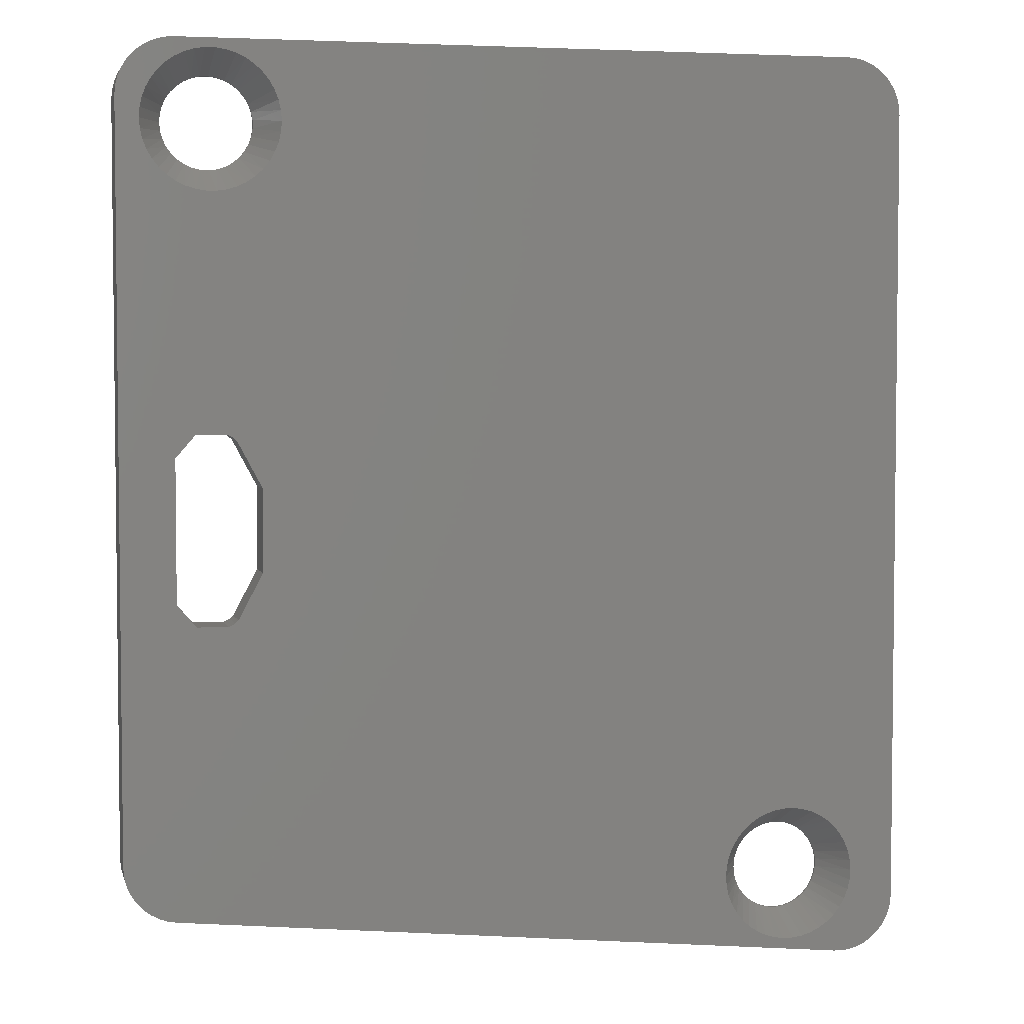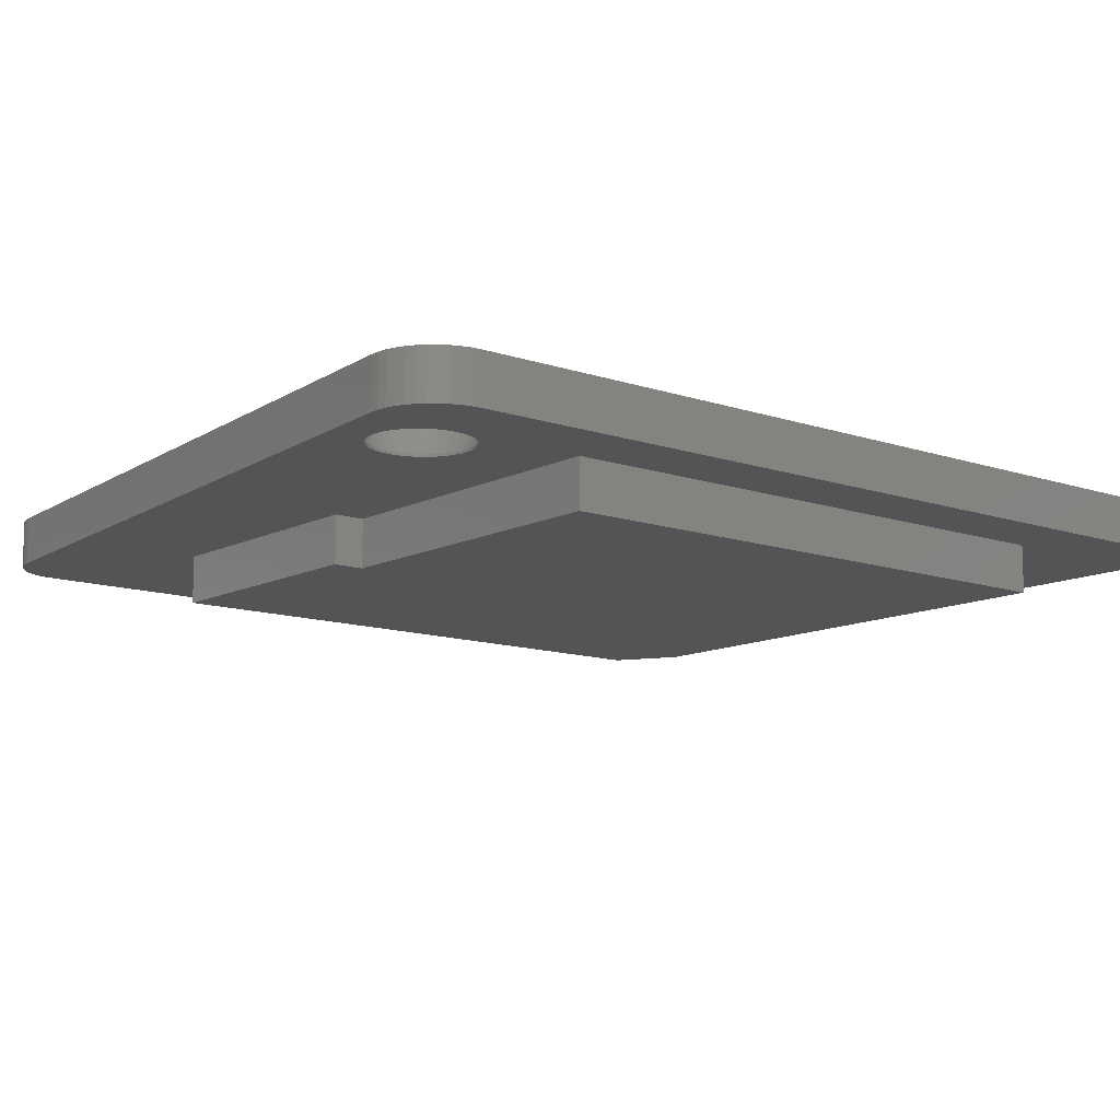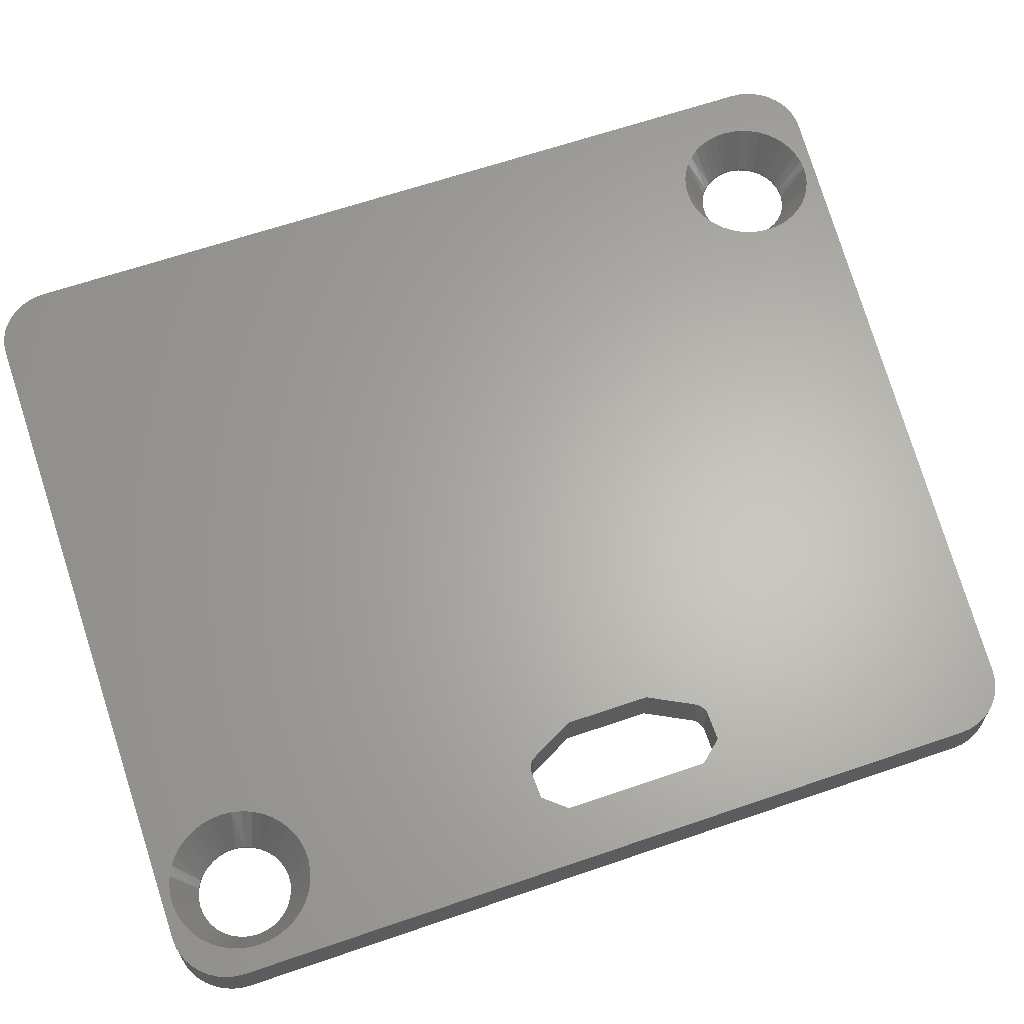
<metadata>
{"format":"stl","ext":"stl","renderer":"f3d","projection":"perspective","resolution":1024,"background":"white","views":[{"elev":3.9,"azim":-13.4,"up":"+Y"},{"elev":-11.6,"azim":50.4,"up":"+Z"},{"elev":64.2,"azim":-109.1,"up":"+Z"}]}
</metadata>
<code>
# stl→obj: 358 verts, 724 faces
v -11.8 27.07 8
v -9.281 28.6 8
v -11.8 27.07 6
v -9.281 28.6 6
v 15.1 -2.136 8
v 15.1 -2.136 10
v 15.07 -2.514 8
v 15.07 -2.514 10
v 14.99 -2.884 8
v 14.99 -2.884 10
v 14.84 -3.236 8
v 14.84 -3.236 10
v 14.65 -3.563 8
v 14.65 -3.563 10
v 14.41 -3.857 8
v 14.41 -3.857 10
v 14.13 -4.112 8
v 14.13 -4.112 10
v 13.81 -4.321 8
v 13.81 -4.321 10
v 13.47 -4.479 8
v 13.47 -4.479 10
v 13.11 -4.584 8
v 13.11 -4.584 10
v 12.73 -4.632 8
v 12.73 -4.632 10
v 12.35 -4.623 8
v 12.35 -4.623 10
v -17.65 -1.602 10
v -17.65 -1.602 8
v -18.87 32.15 10
v -18.9 32.6 10
v -19.9 33.5 10
v -18.87 33.05 10
v -18.77 33.48 10
v -18.6 33.9 10
v -19.78 34.27 10
v -19.87 33.89 10
v -18.38 34.29 10
v -19.42 34.97 10
v -19.63 34.63 10
v -18.1 34.64 10
v -18.87 35.52 10
v -19.17 35.27 10
v -18.53 35.73 10
v -17.77 34.95 10
v -18.17 35.88 10
v -17.79 35.97 10
v -17.4 35.2 10
v -17.4 36 10
v -17 35.39 10
v -16.57 35.52 10
v -16.12 35.59 10
v -15.68 35.59 10
v -15.23 35.52 10
v 12.6 36 10
v -14.8 35.39 10
v -14.4 35.2 10
v -14.03 34.95 10
v -13.7 34.64 10
v -13.42 34.29 10
v -13.2 33.9 10
v -13.03 33.48 10
v -12.93 33.05 10
v -12.9 32.6 10
v -12.93 32.15 10
v -13.03 31.72 10
v -13.2 31.3 10
v -13.84 17.03 10
v 9.004 1.893 10
v 8.6 1.698 10
v 8.23 1.445 10
v -13.84 13.37 10
v 7.901 1.141 10
v 7.621 0.79 10
v 7.397 0.4017 10
v 7.233 -0.01573 10
v -14.91 11.36 10
v 7.134 -0.4529 10
v 7.1 -0.9 10
v 7.134 -1.347 10
v 7.233 -1.784 10
v 7.397 -2.202 10
v 7.621 -2.59 10
v 7.901 -2.941 10
v 8.23 -3.245 10
v 8.6 -3.498 10
v 9.004 -3.693 10
v 9.432 -3.825 10
v 9.876 -3.892 10
v 10.32 -3.892 10
v 10.77 -3.825 10
v 11.2 -3.693 10
v 11.6 -3.498 10
v 11.97 -3.245 10
v 12.3 -2.941 10
v -13.42 30.91 10
v -14.91 19.04 10
v -13.7 30.56 10
v -14.03 30.25 10
v -14.94 19.07 10
v -14.4 30 10
v -15.06 19.17 10
v -14.8 29.81 10
v -15.2 19.25 10
v -15.35 19.31 10
v -15.23 29.68 10
v -15.68 29.61 10
v -16.12 29.61 10
v -16.68 19.29 10
v -16.57 29.68 10
v -17 29.81 10
v -17.4 30 10
v -17.77 30.25 10
v -17.52 18.32 10
v -18.1 30.56 10
v -18.38 30.91 10
v -18.6 31.3 10
v -19.9 0.8858 10
v -18.77 31.72 10
v -14.94 11.33 10
v -15.06 11.23 10
v -15.2 11.15 10
v -15.35 11.09 10
v -18.05 -1.528 10
v -18.44 -1.39 10
v -18.79 -1.191 10
v -19.11 -0.9368 10
v -19.38 -0.6342 10
v -19.61 -0.2911 10
v -19.77 0.08331 10
v -19.87 0.4791 10
v -16.68 11.11 10
v -17.52 12.07 10
v 15.1 33.5 10
v 9.432 2.025 10
v 9.876 2.092 10
v 10.32 2.092 10
v 10.77 2.025 10
v 11.2 1.893 10
v 11.6 1.698 10
v 11.97 1.445 10
v 12.3 1.141 10
v 12.58 0.79 10
v 12.8 0.4017 10
v 12.97 -0.01573 10
v 13.07 -0.4529 10
v 13.1 -0.9 10
v 13.07 -1.347 10
v 12.97 -1.784 10
v 12.8 -2.202 10
v 12.58 -2.59 10
v 15.07 33.89 10
v 14.98 34.27 10
v 14.83 34.63 10
v 14.62 34.97 10
v 14.37 35.27 10
v 14.07 35.52 10
v 13.73 35.73 10
v 13.37 35.88 10
v 12.99 35.97 10
v 12.6 36 8
v 12.99 35.97 8
v 13.37 35.88 8
v 13.73 35.73 8
v 14.07 35.52 8
v 14.37 35.27 8
v 14.62 34.97 8
v 14.83 34.63 8
v 14.98 34.27 8
v 15.07 33.89 8
v 15.1 33.5 8
v -17.4 36 8
v -19.9 33.5 8
v -19.87 33.89 8
v -19.78 34.27 8
v -19.63 34.63 8
v -19.42 34.97 8
v -19.17 35.27 8
v -18.87 35.52 8
v -18.53 35.73 8
v -18.17 35.88 8
v -17.79 35.97 8
v -18.05 -1.528 8
v -18.44 -1.39 8
v -18.79 -1.191 8
v -19.11 -0.9368 8
v -19.38 -0.6342 8
v -19.61 -0.2911 8
v -19.77 0.08331 8
v -19.87 0.4791 8
v -19.9 0.8858 8
v 12.03 -1.432 8
v 12.09 -1.079 8
v 12.09 -0.7207 8
v 11.9 -1.768 8
v 11.72 -2.076 8
v 11.48 -2.346 8
v 11.2 -2.569 8
v 10.89 -2.739 8
v 10.55 -2.85 8
v 10.19 -2.898 8
v 9.832 -2.882 8
v 9.482 -2.802 8
v 9.152 -2.661 8
v 8.853 -2.464 8
v 8.594 -2.216 8
v -1.14 3.22 8
v 8.383 -1.926 8
v 8.228 -1.603 8
v 8.132 -1.257 8
v 8.1 -0.9 8
v 8.132 -0.5429 8
v 8.228 -0.1973 8
v 8.383 0.1258 8
v -1.14 4.5 8
v 8.594 0.4159 8
v 8.853 0.6637 8
v 9.152 0.8612 8
v 12.2 4.5 8
v 9.482 1.002 8
v 9.832 1.082 8
v 10.19 1.098 8
v 10.55 1.05 8
v 10.89 0.9391 8
v 11.2 0.7691 8
v 11.48 0.5456 8
v 11.72 0.2756 8
v 11.9 -0.03223 8
v 12.03 -0.3679 8
v -11.8 3.22 8
v -17.52 18.32 8
v -17.52 12.07 8
v -16.68 11.11 8
v -17.77 33.3 8
v -17.87 32.96 8
v -17.9 32.6 8
v -17.62 33.63 8
v -17.41 33.92 8
v -17.15 34.16 8
v -14.8 34.27 8
v -15.11 34.44 8
v -15.45 34.55 8
v 12.2 28.6 8
v -14.1 31.73 8
v -13.97 32.07 8
v -13.91 32.42 8
v -13.84 13.37 8
v -13.84 17.03 8
v -14.91 19.04 8
v -15.35 11.09 8
v -15.2 11.15 8
v -15.06 11.23 8
v -14.94 11.33 8
v -14.91 11.36 8
v -14.94 19.07 8
v -15.06 19.17 8
v -15.2 19.25 8
v -15.35 19.31 8
v -16.68 19.29 8
v -16.17 30.62 8
v -16.52 30.7 8
v -16.85 30.84 8
v -17.15 31.04 8
v -17.41 31.28 8
v -17.87 32.24 8
v -17.77 31.9 8
v -17.62 31.57 8
v -15.81 30.6 8
v -15.45 30.65 8
v -15.11 30.76 8
v -14.8 30.93 8
v -14.52 31.15 8
v -14.28 31.42 8
v -13.91 32.78 8
v -13.97 33.13 8
v -14.1 33.47 8
v -14.28 33.78 8
v -14.52 34.05 8
v -15.81 34.6 8
v -16.17 34.58 8
v -16.52 34.5 8
v -16.85 34.36 8
v -17.87 32.96 8.1
v -17.9 32.6 8.1
v -17.77 33.3 8.1
v -17.62 33.63 8.1
v -17.41 33.92 8.1
v -17.15 34.16 8.1
v -16.85 34.36 8.1
v -16.52 34.5 8.1
v -16.17 34.58 8.1
v -15.81 34.6 8.1
v -15.45 34.55 8.1
v -15.11 34.44 8.1
v -14.8 34.27 8.1
v -14.52 34.05 8.1
v -14.28 33.78 8.1
v -14.1 33.47 8.1
v -13.97 33.13 8.1
v -13.91 32.78 8.1
v -13.91 32.42 8.1
v -13.97 32.07 8.1
v -14.1 31.73 8.1
v -14.28 31.42 8.1
v -14.52 31.15 8.1
v -14.8 30.93 8.1
v -15.11 30.76 8.1
v -15.45 30.65 8.1
v -15.81 30.6 8.1
v -16.17 30.62 8.1
v -16.52 30.7 8.1
v -16.85 30.84 8.1
v -17.15 31.04 8.1
v -17.41 31.28 8.1
v -17.62 31.57 8.1
v -17.77 31.9 8.1
v -17.87 32.24 8.1
v 8.132 -0.5429 8.1
v 8.1 -0.9 8.1
v 8.228 -0.1973 8.1
v 8.383 0.1258 8.1
v 8.594 0.4159 8.1
v 8.853 0.6637 8.1
v 9.152 0.8612 8.1
v 9.482 1.002 8.1
v 9.832 1.082 8.1
v 10.19 1.098 8.1
v 10.55 1.05 8.1
v 10.89 0.9391 8.1
v 11.2 0.7691 8.1
v 11.48 0.5456 8.1
v 11.72 0.2756 8.1
v 11.9 -0.03223 8.1
v 12.03 -0.3679 8.1
v 12.09 -0.7207 8.1
v 12.09 -1.079 8.1
v 12.03 -1.432 8.1
v 11.9 -1.768 8.1
v 11.72 -2.076 8.1
v 11.48 -2.346 8.1
v 11.2 -2.569 8.1
v 10.89 -2.739 8.1
v 10.55 -2.85 8.1
v 10.19 -2.898 8.1
v 9.832 -2.882 8.1
v 9.482 -2.802 8.1
v 9.152 -2.661 8.1
v 8.853 -2.464 8.1
v 8.594 -2.216 8.1
v 8.383 -1.926 8.1
v 8.228 -1.603 8.1
v 8.132 -1.257 8.1
v 12.2 28.6 6
v 12.2 4.5 6
v -11.8 3.22 6
v -1.14 3.22 6
v -1.14 4.5 6
f 1 2 3
f 3 2 4
f 5 6 7
f 7 6 8
f 7 8 9
f 9 8 10
f 9 10 11
f 11 10 12
f 11 12 13
f 13 12 14
f 13 14 15
f 15 14 16
f 15 16 17
f 17 16 18
f 17 18 19
f 19 18 20
f 19 20 21
f 21 20 22
f 21 22 23
f 23 22 24
f 23 24 25
f 25 24 26
f 25 26 27
f 27 26 28
f 28 29 27
f 27 29 30
f 31 32 33
f 33 32 34
f 33 34 35
f 36 37 35
f 35 37 38
f 35 38 33
f 39 40 36
f 36 40 41
f 36 41 37
f 42 43 39
f 39 43 44
f 39 44 40
f 43 42 45
f 45 42 46
f 45 46 47
f 47 46 48
f 48 46 49
f 48 49 50
f 50 49 51
f 50 51 52
f 52 53 50
f 50 53 54
f 50 54 55
f 50 55 56
f 56 55 57
f 56 57 58
f 58 59 56
f 56 59 60
f 56 60 61
f 61 62 56
f 56 62 63
f 56 63 64
f 64 65 56
f 56 65 66
f 56 66 67
f 67 68 56
f 56 68 69
f 56 69 70
f 70 69 71
f 71 69 72
f 72 69 73
f 72 73 74
f 74 73 75
f 75 73 76
f 76 73 77
f 77 73 78
f 77 78 79
f 79 78 29
f 79 29 80
f 80 29 81
f 81 29 82
f 82 29 83
f 83 29 84
f 84 29 85
f 85 29 86
f 86 29 87
f 87 29 88
f 88 29 89
f 89 29 28
f 89 28 90
f 90 28 91
f 91 28 92
f 92 28 93
f 93 28 94
f 94 28 95
f 95 28 26
f 95 26 96
f 96 26 24
f 96 24 22
f 68 97 69
f 69 97 98
f 98 97 99
f 98 99 100
f 98 100 101
f 101 100 102
f 101 102 103
f 103 102 104
f 103 104 105
f 105 104 106
f 106 104 107
f 106 107 108
f 108 109 106
f 106 109 110
f 110 109 111
f 110 111 112
f 112 113 110
f 110 113 114
f 110 114 115
f 115 114 116
f 115 116 117
f 117 118 115
f 115 118 33
f 115 33 119
f 118 120 33
f 33 120 31
f 78 121 29
f 29 121 122
f 29 122 123
f 123 124 29
f 29 124 119
f 29 119 125
f 125 119 126
f 126 119 127
f 127 119 128
f 128 119 129
f 129 119 130
f 130 119 131
f 131 119 132
f 124 133 119
f 119 133 134
f 119 134 115
f 56 70 135
f 135 70 136
f 135 136 137
f 137 138 135
f 135 138 139
f 135 139 140
f 140 141 135
f 135 141 142
f 135 142 143
f 143 144 135
f 135 144 6
f 6 144 145
f 6 145 146
f 146 147 6
f 6 147 148
f 6 148 149
f 149 150 6
f 6 150 8
f 8 150 10
f 10 150 12
f 12 150 151
f 12 151 14
f 14 151 16
f 16 151 18
f 18 151 152
f 18 152 20
f 20 152 22
f 22 152 96
f 153 154 135
f 135 154 155
f 135 155 156
f 156 157 135
f 135 157 158
f 135 158 159
f 159 160 135
f 135 160 161
f 135 161 56
f 162 56 163
f 163 56 161
f 163 161 164
f 164 161 160
f 164 160 165
f 165 160 159
f 165 159 166
f 166 159 158
f 166 158 167
f 167 158 157
f 167 157 168
f 168 157 156
f 168 156 169
f 169 156 155
f 169 155 170
f 170 155 154
f 170 154 171
f 171 154 153
f 171 153 172
f 172 153 135
f 162 173 56
f 56 173 50
f 174 33 175
f 175 33 38
f 175 38 176
f 176 38 37
f 176 37 177
f 177 37 41
f 177 41 178
f 178 41 40
f 178 40 179
f 179 40 44
f 179 44 180
f 180 44 43
f 180 43 181
f 181 43 45
f 181 45 182
f 182 45 47
f 182 47 183
f 183 47 48
f 183 48 173
f 173 48 50
f 30 29 184
f 184 29 125
f 184 125 185
f 185 125 126
f 185 126 186
f 186 126 127
f 186 127 187
f 187 127 128
f 187 128 188
f 188 128 129
f 188 129 189
f 189 129 130
f 189 130 190
f 190 130 131
f 190 131 191
f 191 131 132
f 191 132 192
f 192 132 119
f 7 193 5
f 5 193 194
f 5 194 195
f 7 9 193
f 193 9 11
f 193 11 196
f 196 11 13
f 196 13 15
f 15 17 196
f 196 17 19
f 196 19 21
f 196 21 197
f 197 21 23
f 197 23 25
f 25 27 197
f 197 27 198
f 198 27 199
f 199 27 200
f 200 27 201
f 201 27 202
f 202 27 203
f 203 27 204
f 204 27 205
f 205 27 30
f 205 30 206
f 206 30 207
f 207 30 208
f 207 208 209
f 209 208 210
f 210 208 211
f 211 208 212
f 212 208 213
f 213 208 214
f 214 208 215
f 215 208 216
f 215 216 217
f 217 216 218
f 218 216 219
f 219 216 220
f 219 220 221
f 221 220 222
f 222 220 223
f 223 220 224
f 224 220 225
f 225 220 226
f 226 220 227
f 227 220 228
f 228 220 229
f 229 220 5
f 229 5 230
f 230 5 195
f 184 192 30
f 30 192 231
f 30 231 208
f 184 185 192
f 192 185 186
f 192 186 187
f 187 188 192
f 192 188 189
f 192 189 190
f 190 191 192
f 174 232 192
f 192 232 233
f 192 233 234
f 175 235 174
f 174 235 236
f 174 236 237
f 175 176 235
f 235 176 177
f 235 177 178
f 235 178 238
f 238 178 179
f 238 179 180
f 238 180 239
f 239 180 181
f 239 181 182
f 239 182 240
f 240 182 183
f 240 183 173
f 162 241 173
f 173 241 242
f 173 242 243
f 163 172 162
f 162 172 244
f 162 244 2
f 163 164 172
f 172 164 165
f 172 165 166
f 166 167 172
f 172 167 168
f 172 168 169
f 169 170 172
f 172 170 171
f 244 172 220
f 220 172 5
f 1 245 2
f 2 245 246
f 2 246 247
f 231 248 1
f 1 248 249
f 1 249 250
f 234 251 231
f 231 251 252
f 231 252 253
f 253 254 231
f 231 254 255
f 231 255 248
f 250 256 1
f 1 256 257
f 1 257 258
f 258 259 1
f 1 259 260
f 1 260 261
f 261 260 262
f 262 260 263
f 263 260 264
f 264 260 265
f 265 260 232
f 265 232 174
f 192 234 231
f 237 266 174
f 174 266 267
f 174 267 268
f 268 265 174
f 261 269 1
f 1 269 270
f 1 270 271
f 271 272 1
f 1 272 273
f 1 273 274
f 274 245 1
f 247 275 2
f 2 275 276
f 2 276 277
f 277 278 2
f 2 278 162
f 278 279 162
f 162 279 241
f 243 280 173
f 173 280 281
f 173 281 282
f 282 283 173
f 173 283 240
f 284 34 285
f 285 34 32
f 285 32 31
f 34 284 35
f 35 284 286
f 35 286 36
f 36 286 287
f 36 287 39
f 39 287 288
f 39 288 42
f 42 288 289
f 42 289 46
f 46 289 49
f 49 289 290
f 49 290 51
f 51 290 291
f 51 291 52
f 52 291 292
f 52 292 53
f 53 292 293
f 53 293 54
f 54 293 294
f 54 294 55
f 55 294 57
f 57 294 295
f 57 295 58
f 58 295 296
f 58 296 59
f 59 296 297
f 59 297 60
f 60 297 298
f 60 298 61
f 61 298 299
f 61 299 62
f 62 299 63
f 63 299 300
f 63 300 64
f 64 300 301
f 64 301 65
f 65 301 302
f 65 302 66
f 66 302 303
f 66 303 67
f 67 303 304
f 67 304 68
f 68 304 97
f 97 304 305
f 97 305 99
f 99 305 306
f 99 306 100
f 100 306 307
f 100 307 102
f 102 307 308
f 102 308 104
f 104 308 309
f 104 309 107
f 107 309 108
f 108 309 310
f 108 310 109
f 109 310 311
f 109 311 111
f 111 311 312
f 111 312 112
f 112 312 313
f 112 313 113
f 113 313 314
f 113 314 114
f 114 314 116
f 116 314 315
f 116 315 117
f 117 315 316
f 117 316 118
f 118 316 317
f 118 317 120
f 120 317 318
f 120 318 31
f 31 318 285
f 236 284 237
f 237 284 285
f 237 285 266
f 266 285 318
f 266 318 317
f 236 235 284
f 284 235 286
f 286 235 238
f 286 238 287
f 287 238 239
f 287 239 288
f 288 239 240
f 288 240 289
f 289 240 283
f 289 283 290
f 290 283 282
f 290 282 291
f 291 282 281
f 291 281 292
f 292 281 280
f 292 280 293
f 293 280 243
f 293 243 294
f 294 243 242
f 294 242 295
f 295 242 241
f 295 241 296
f 296 241 279
f 296 279 297
f 297 279 278
f 297 278 298
f 298 278 277
f 298 277 299
f 299 277 276
f 299 276 300
f 300 276 275
f 300 275 301
f 301 275 247
f 301 247 302
f 302 247 246
f 302 246 303
f 303 246 245
f 303 245 304
f 304 245 274
f 304 274 305
f 305 274 273
f 305 273 306
f 306 273 272
f 306 272 307
f 307 272 271
f 307 271 308
f 308 271 270
f 308 270 309
f 309 270 269
f 309 269 310
f 310 269 261
f 310 261 311
f 311 261 262
f 311 262 312
f 312 262 263
f 312 263 313
f 313 263 264
f 313 264 314
f 314 264 265
f 314 265 315
f 315 265 268
f 315 268 316
f 316 268 267
f 316 267 317
f 317 267 266
f 319 79 320
f 320 79 80
f 320 80 81
f 79 319 77
f 77 319 321
f 77 321 76
f 76 321 322
f 76 322 75
f 75 322 323
f 75 323 74
f 74 323 324
f 74 324 72
f 72 324 71
f 71 324 325
f 71 325 70
f 70 325 326
f 70 326 136
f 136 326 327
f 136 327 137
f 137 327 328
f 137 328 138
f 138 328 329
f 138 329 139
f 139 329 140
f 140 329 330
f 140 330 141
f 141 330 331
f 141 331 142
f 142 331 332
f 142 332 143
f 143 332 333
f 143 333 144
f 144 333 334
f 144 334 145
f 145 334 146
f 146 334 335
f 146 335 147
f 147 335 336
f 147 336 148
f 148 336 337
f 148 337 149
f 149 337 338
f 149 338 150
f 150 338 339
f 150 339 151
f 151 339 152
f 152 339 340
f 152 340 96
f 96 340 341
f 96 341 95
f 95 341 342
f 95 342 94
f 94 342 343
f 94 343 93
f 93 343 344
f 93 344 92
f 92 344 91
f 91 344 345
f 91 345 90
f 90 345 346
f 90 346 89
f 89 346 347
f 89 347 88
f 88 347 348
f 88 348 87
f 87 348 349
f 87 349 86
f 86 349 85
f 85 349 350
f 85 350 84
f 84 350 351
f 84 351 83
f 83 351 352
f 83 352 82
f 82 352 353
f 82 353 81
f 81 353 320
f 213 319 212
f 212 319 320
f 212 320 211
f 211 320 353
f 211 353 352
f 213 214 319
f 319 214 321
f 321 214 215
f 321 215 322
f 322 215 217
f 322 217 323
f 323 217 218
f 323 218 324
f 324 218 219
f 324 219 325
f 325 219 221
f 325 221 326
f 326 221 222
f 326 222 327
f 327 222 223
f 327 223 328
f 328 223 224
f 328 224 329
f 329 224 225
f 329 225 330
f 330 225 226
f 330 226 331
f 331 226 227
f 331 227 332
f 332 227 228
f 332 228 333
f 333 228 229
f 333 229 334
f 334 229 230
f 334 230 335
f 335 230 195
f 335 195 336
f 336 195 194
f 336 194 337
f 337 194 193
f 337 193 338
f 338 193 196
f 338 196 339
f 339 196 197
f 339 197 340
f 340 197 198
f 340 198 341
f 341 198 199
f 341 199 342
f 342 199 200
f 342 200 343
f 343 200 201
f 343 201 344
f 344 201 202
f 344 202 345
f 345 202 203
f 345 203 346
f 346 203 204
f 346 204 347
f 347 204 205
f 347 205 348
f 348 205 206
f 348 206 349
f 349 206 207
f 349 207 350
f 350 207 209
f 350 209 351
f 351 209 210
f 351 210 352
f 352 210 211
f 255 254 78
f 78 254 121
f 248 255 73
f 73 255 78
f 249 248 69
f 69 248 73
f 250 249 98
f 98 249 69
f 256 250 101
f 101 250 98
f 106 259 105
f 105 259 258
f 105 258 257
f 256 101 257
f 257 101 103
f 257 103 105
f 260 259 110
f 110 259 106
f 232 260 115
f 115 260 110
f 233 232 134
f 134 232 115
f 234 233 133
f 133 233 134
f 251 234 124
f 124 234 133
f 121 254 122
f 122 254 253
f 122 253 252
f 251 124 252
f 252 124 123
f 252 123 122
f 5 172 6
f 6 172 135
f 174 192 33
f 33 192 119
f 244 220 354
f 354 220 355
f 2 244 4
f 4 244 354
f 3 356 1
f 1 356 231
f 208 231 357
f 357 231 356
f 216 208 358
f 358 208 357
f 220 216 355
f 355 216 358
f 356 3 358
f 358 3 4
f 358 4 354
f 354 355 358
f 358 357 356

</code>
